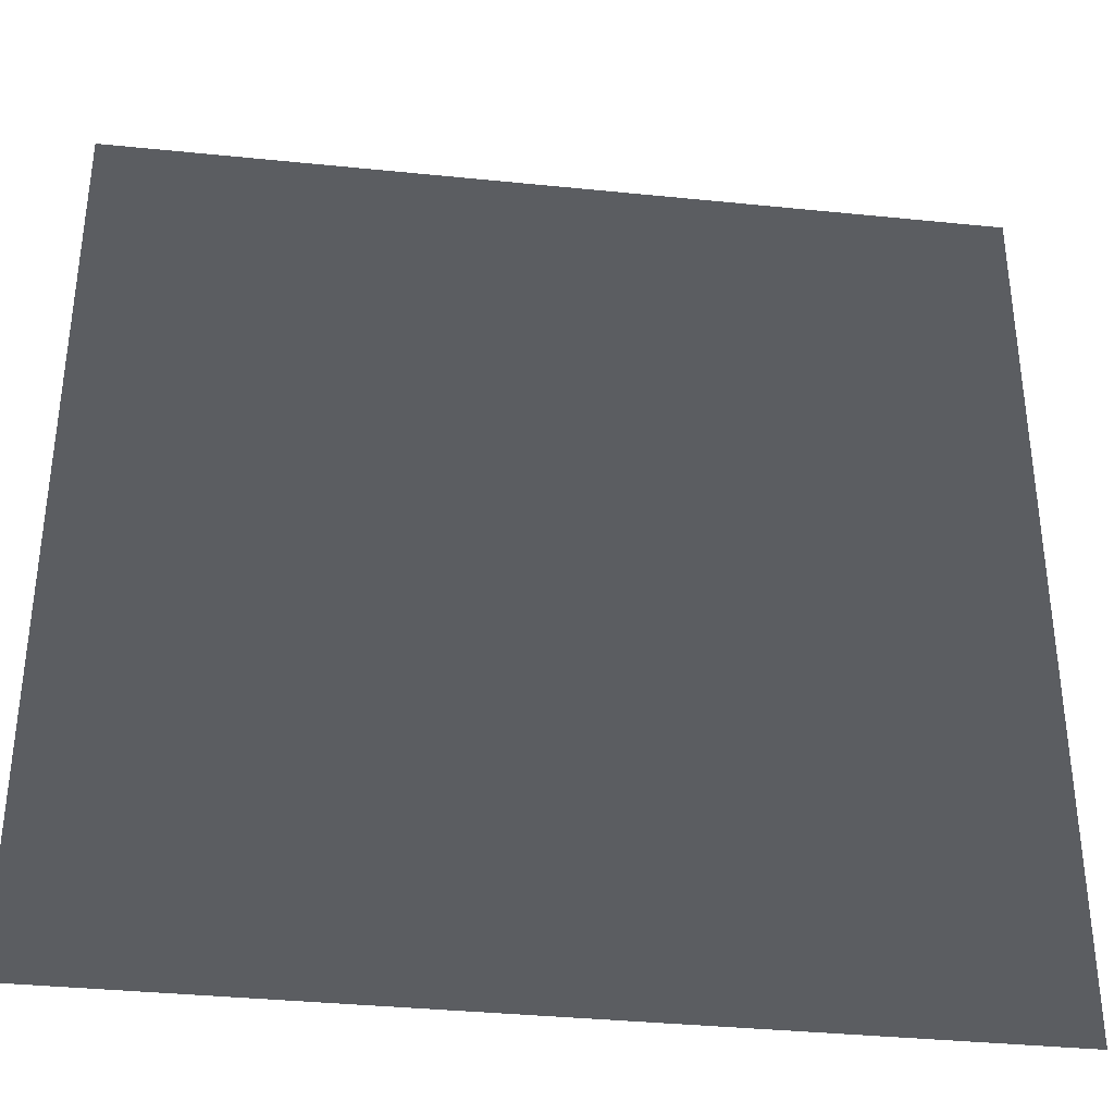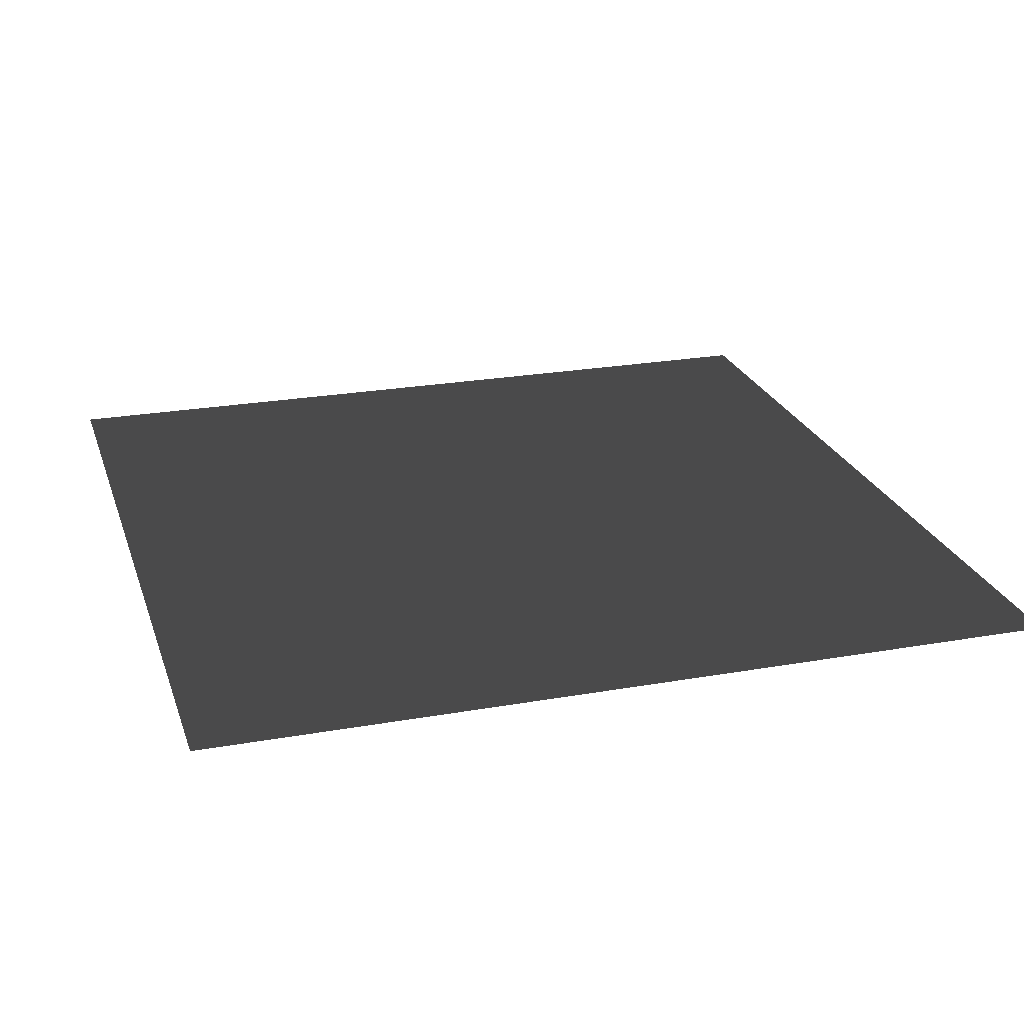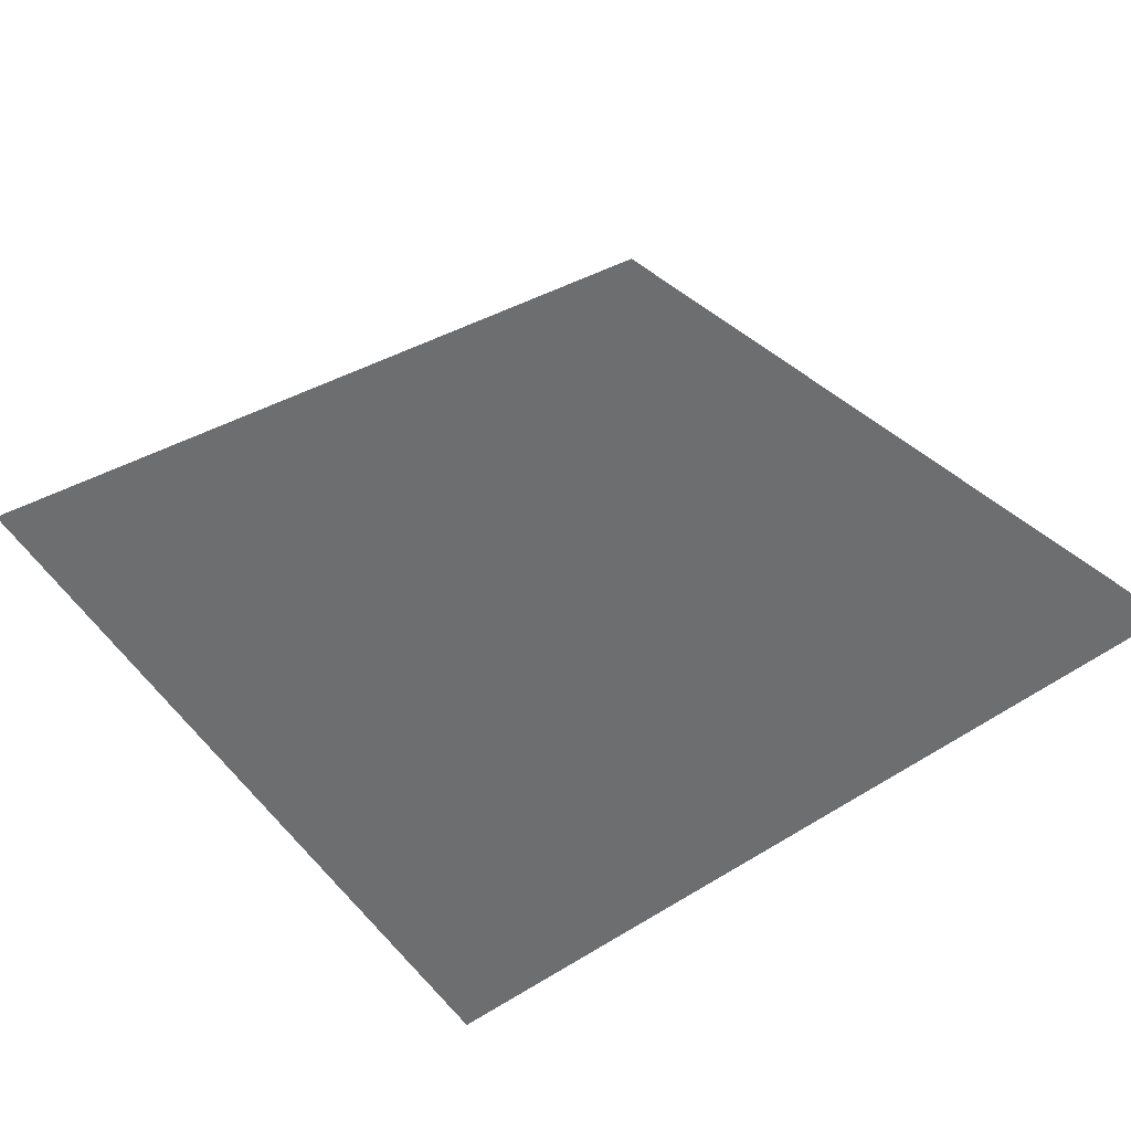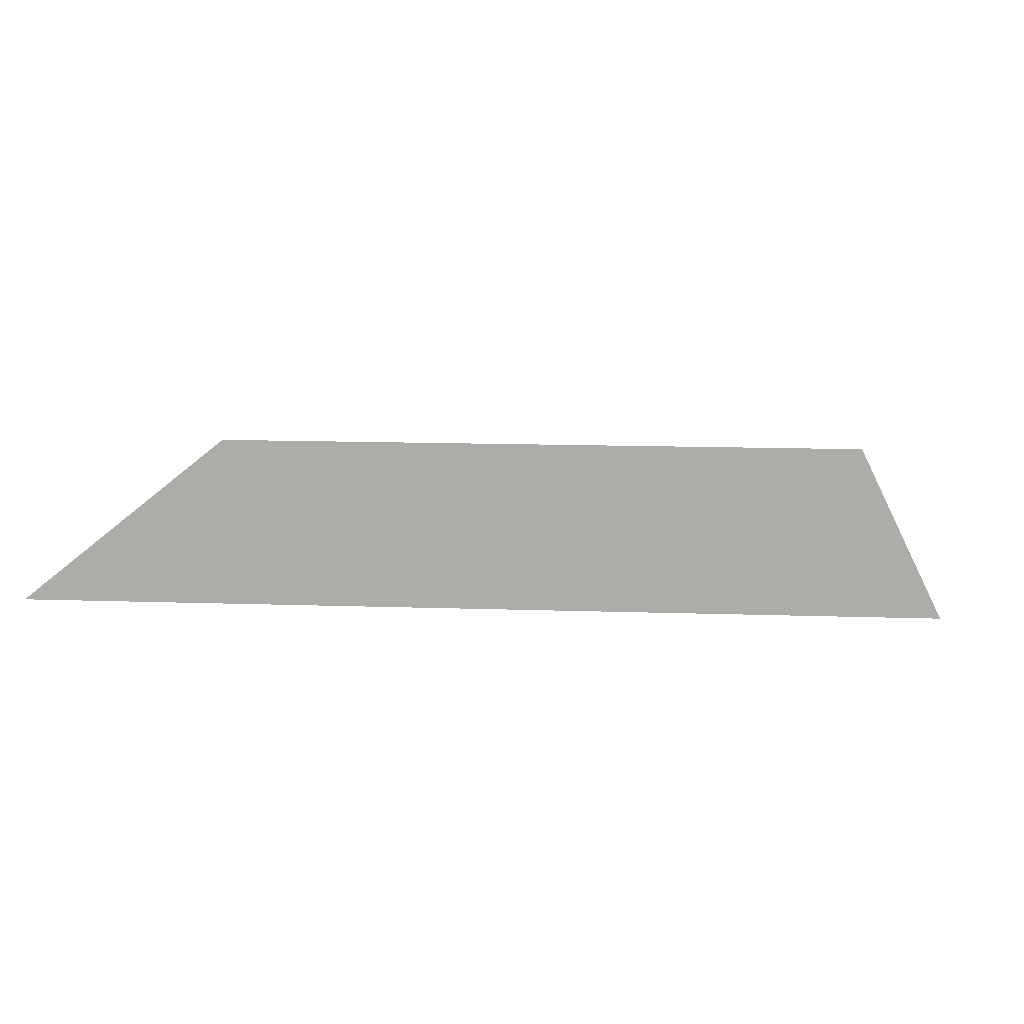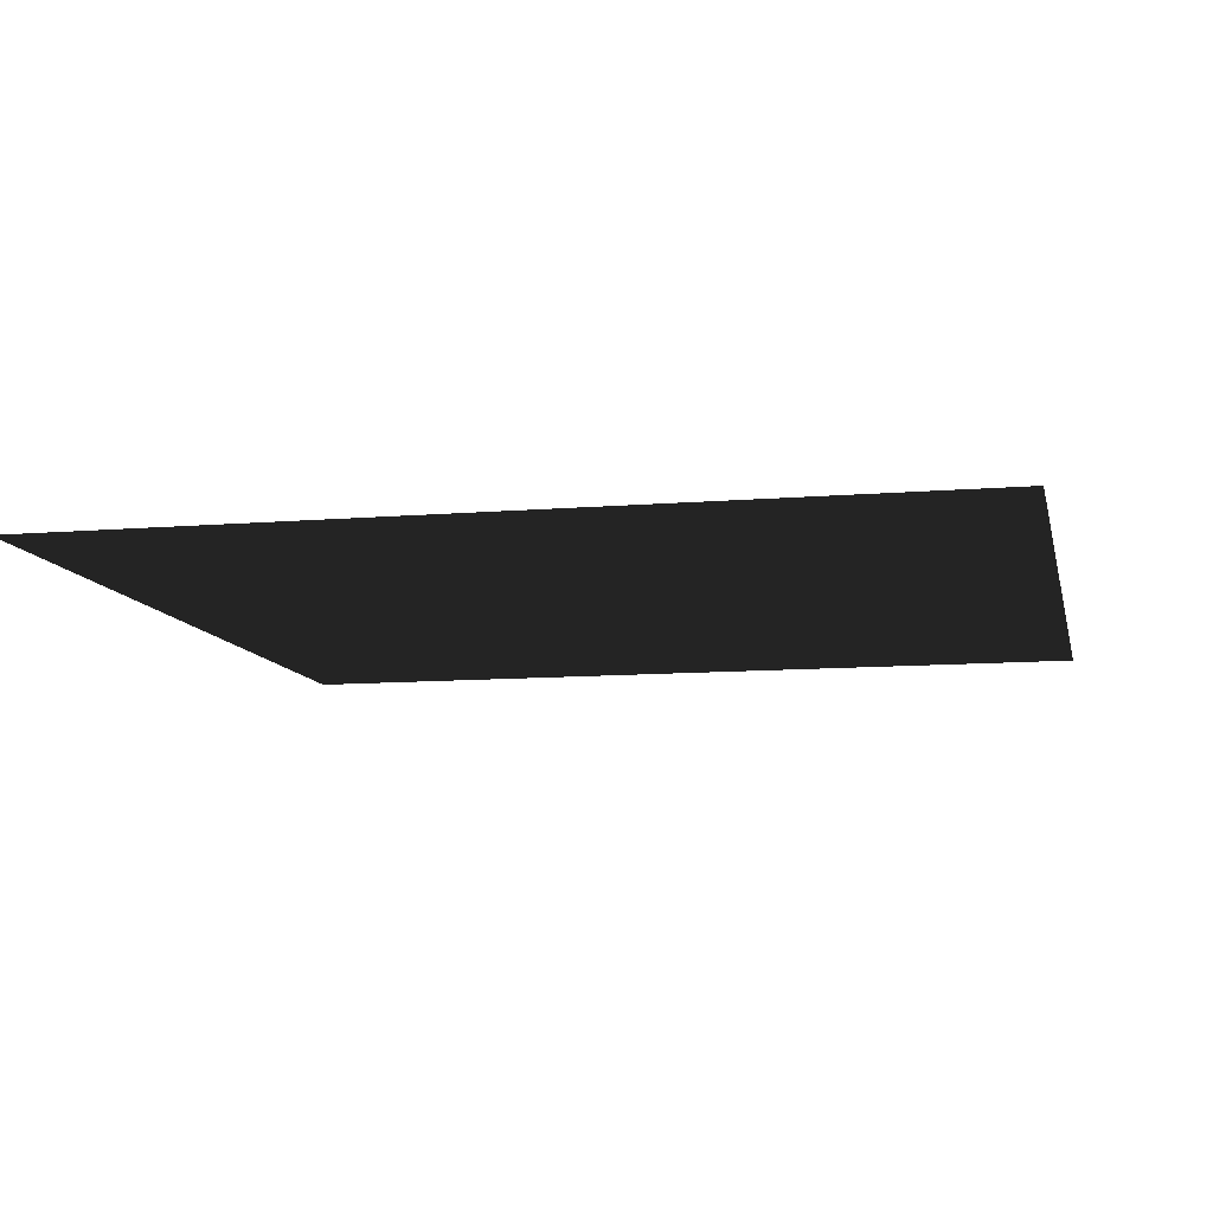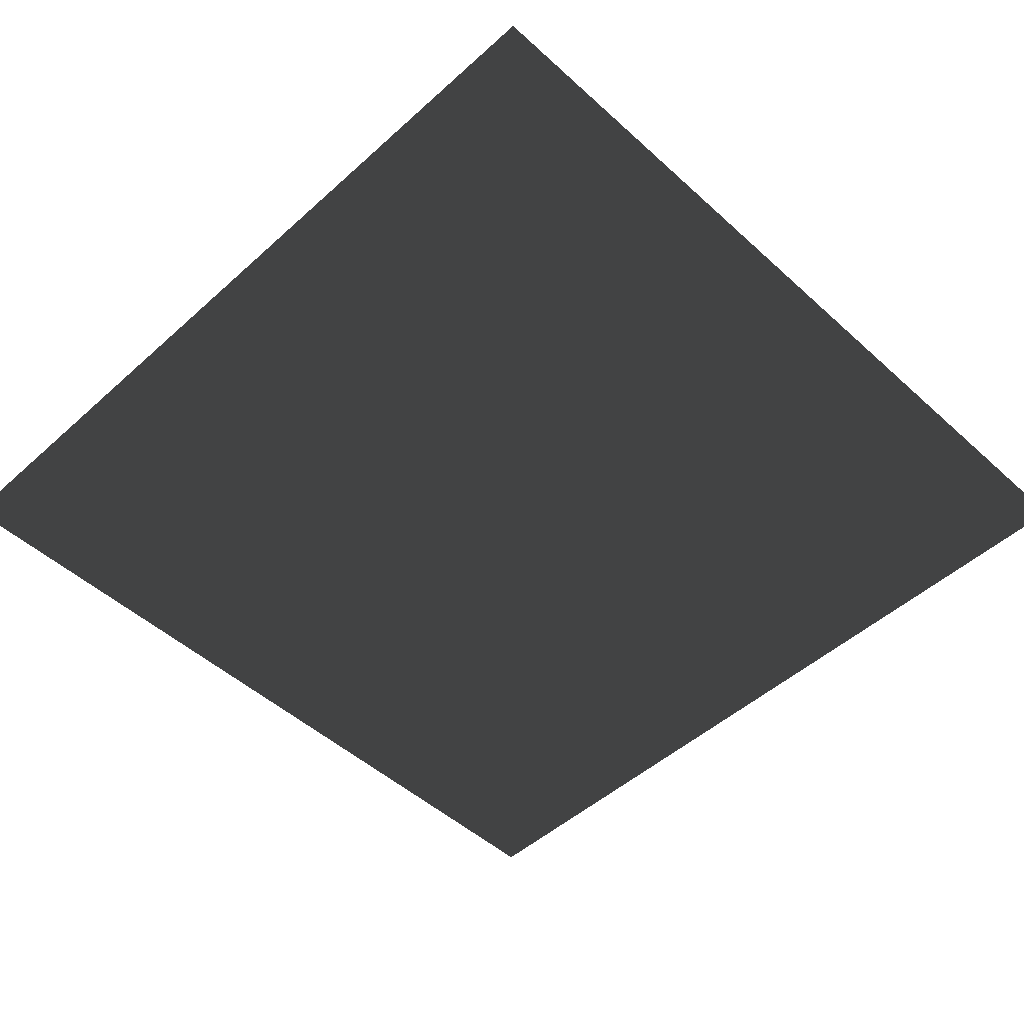
<metadata>
{"format":"obj","ext":"obj","renderer":"f3d","projection":"perspective","resolution":1024,"background":"white","views":[{"elev":-35.9,"azim":-7.6,"up":"+Z"},{"elev":23.8,"azim":73.5,"up":"+Y"},{"elev":39.0,"azim":-37.3,"up":"+Y"},{"elev":12.2,"azim":4.7,"up":"+Y"},{"elev":-10.3,"azim":12.1,"up":"+Y"},{"elev":-49.1,"azim":44.9,"up":"+Y"}]}
</metadata>
<code>
v  -100 -0 100
v  100 -0 100
v  100 0 -100
v  -100 0 -100
g Lava_02_decal
f 1 2 3 4

</code>
